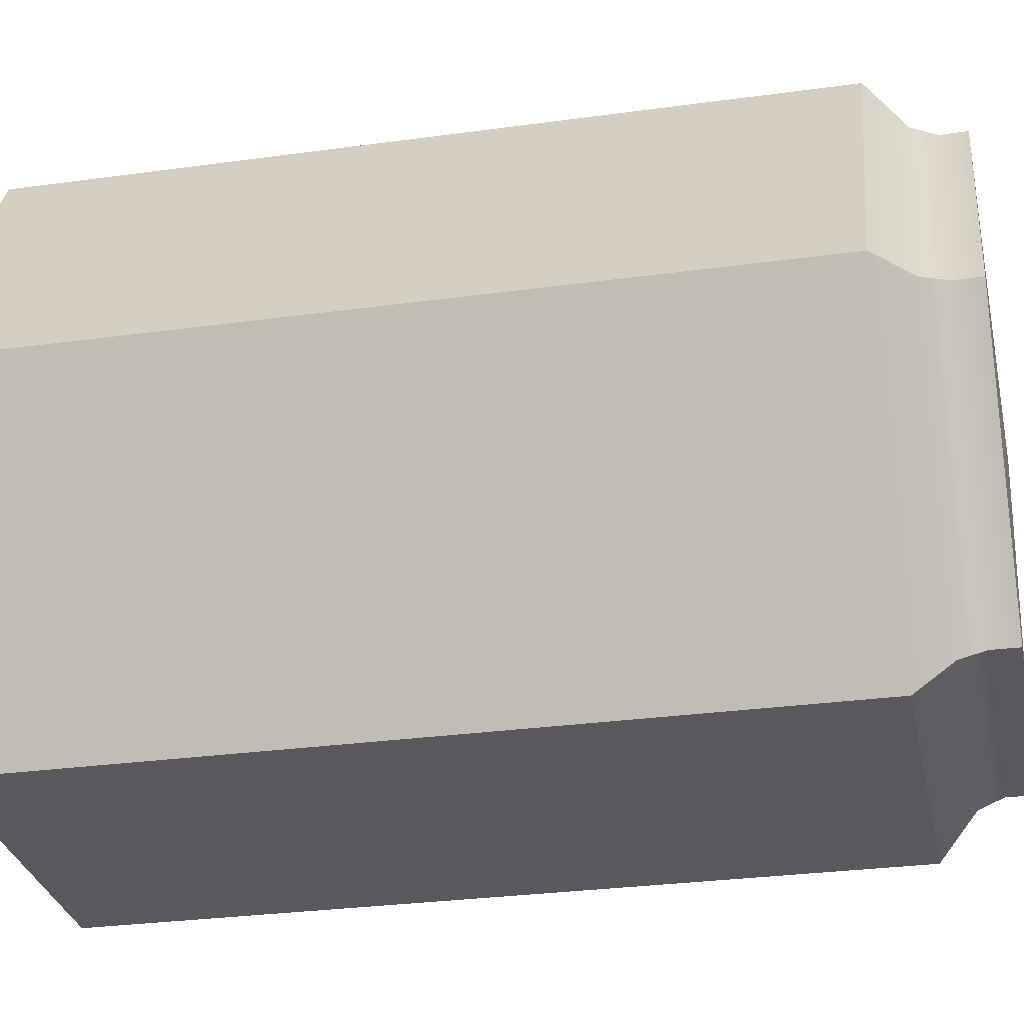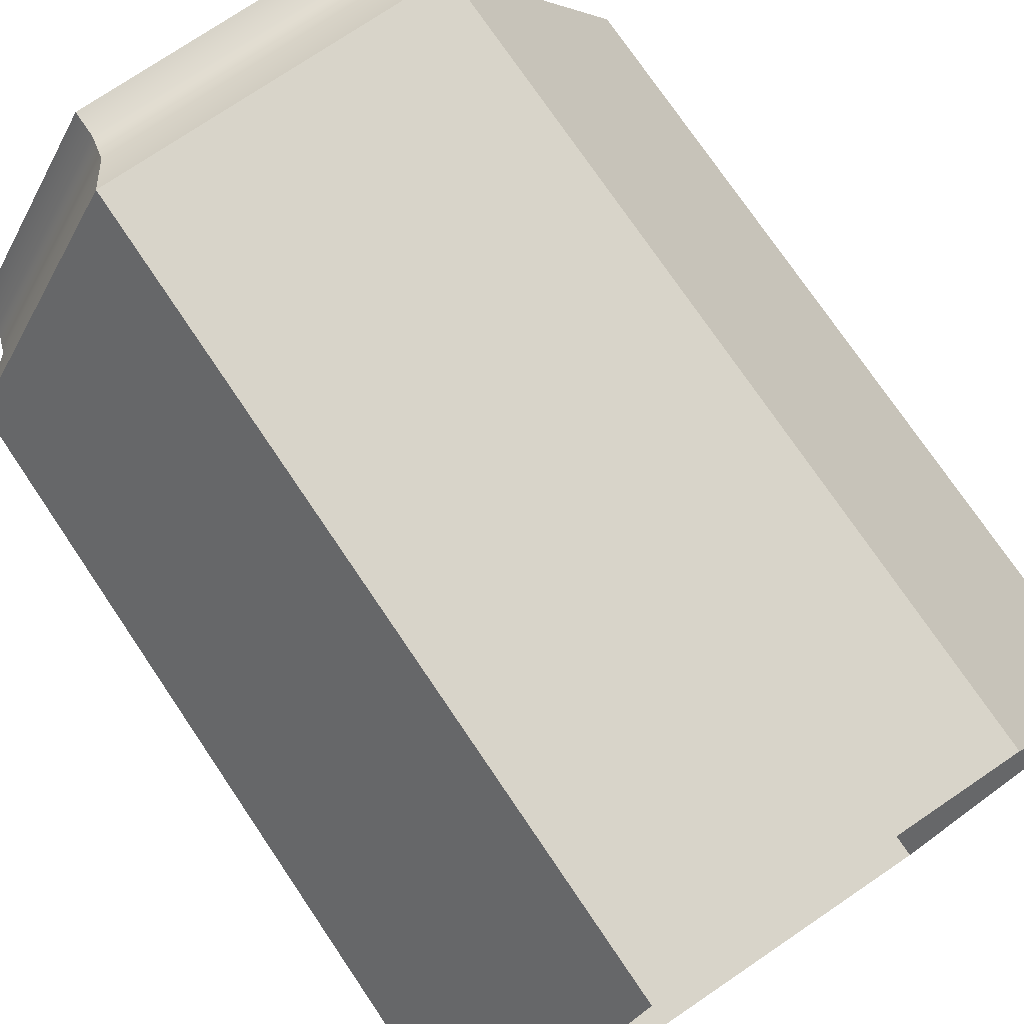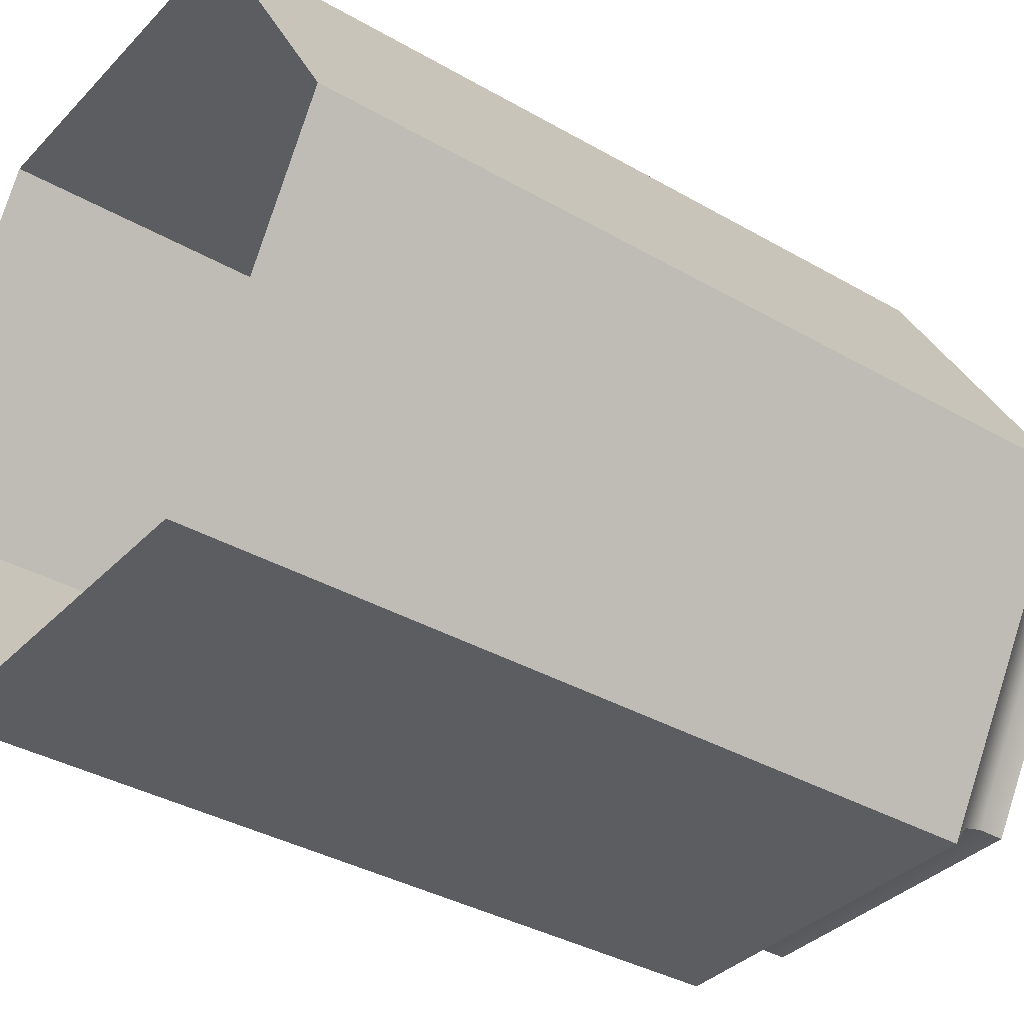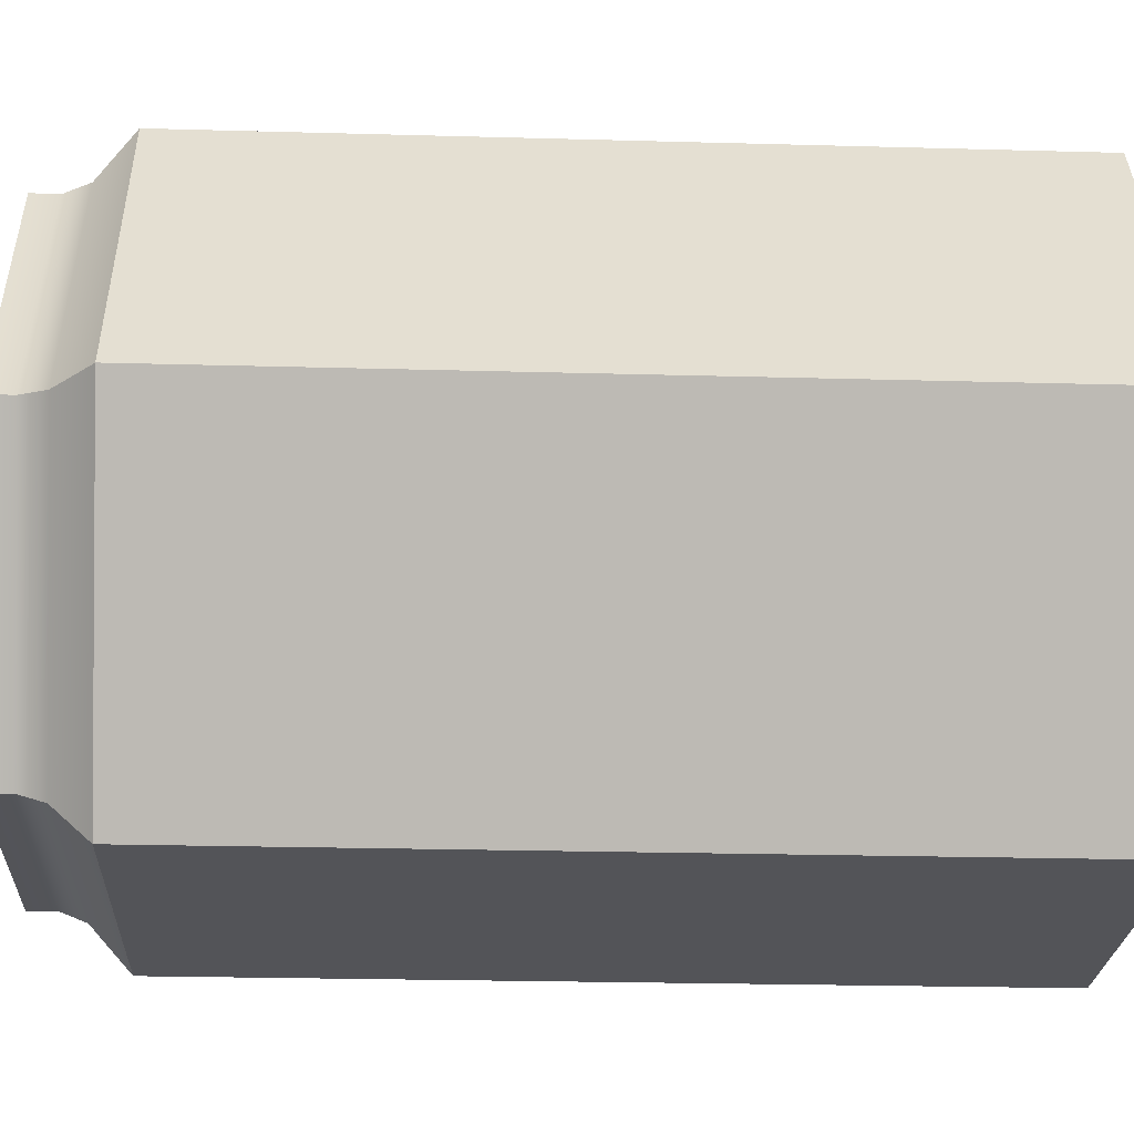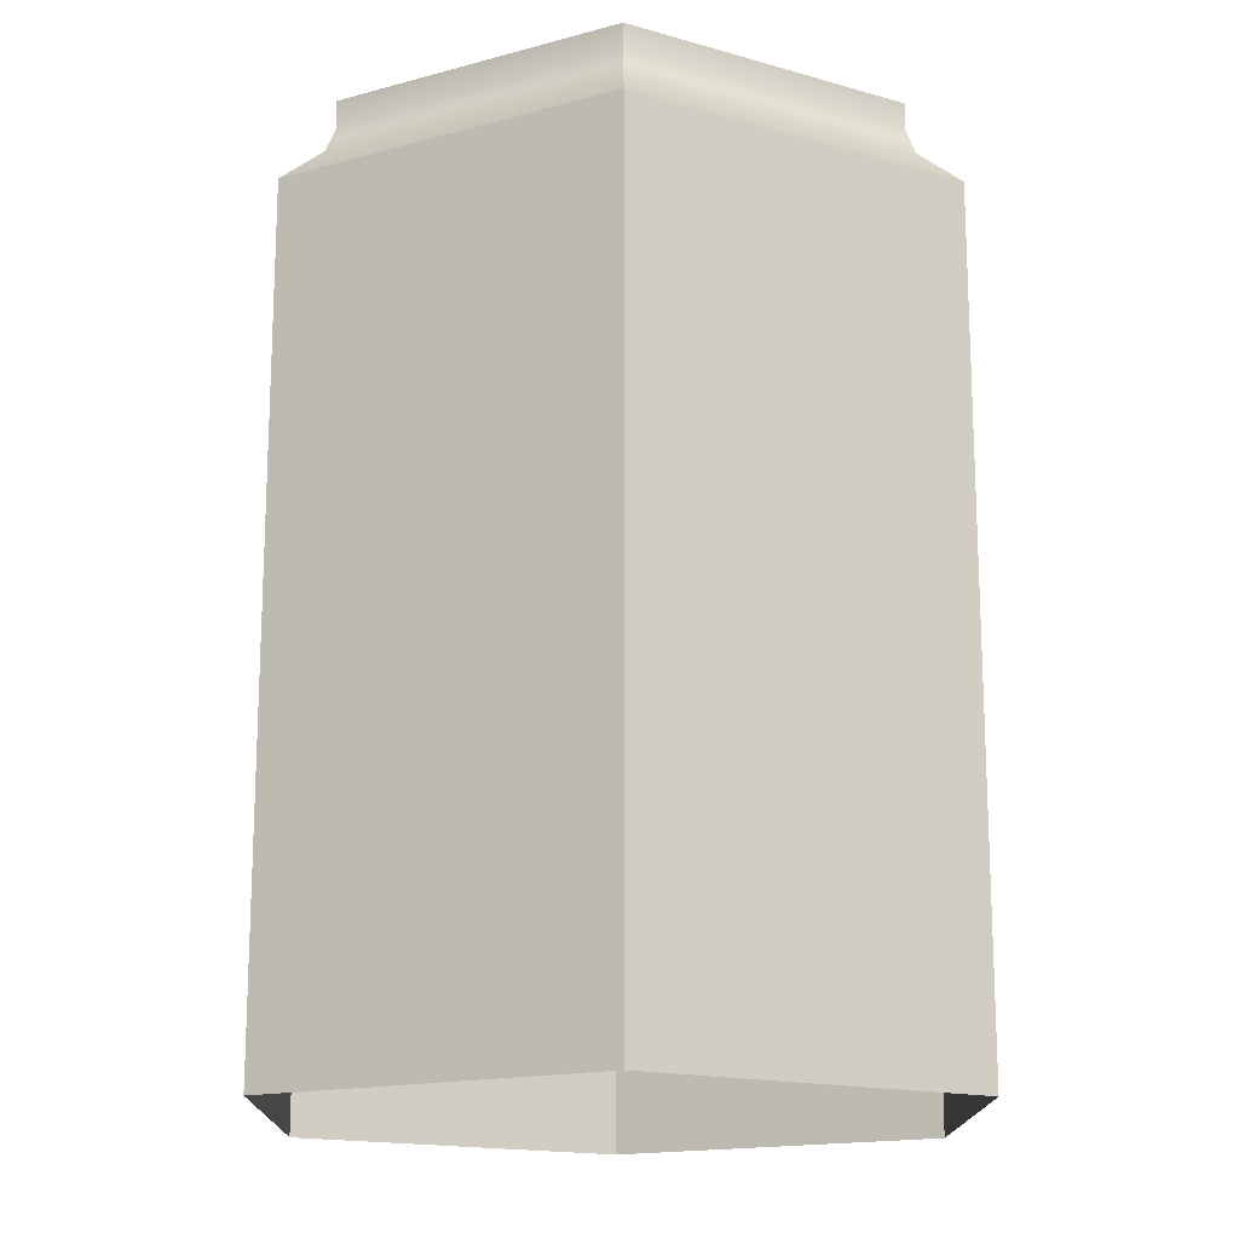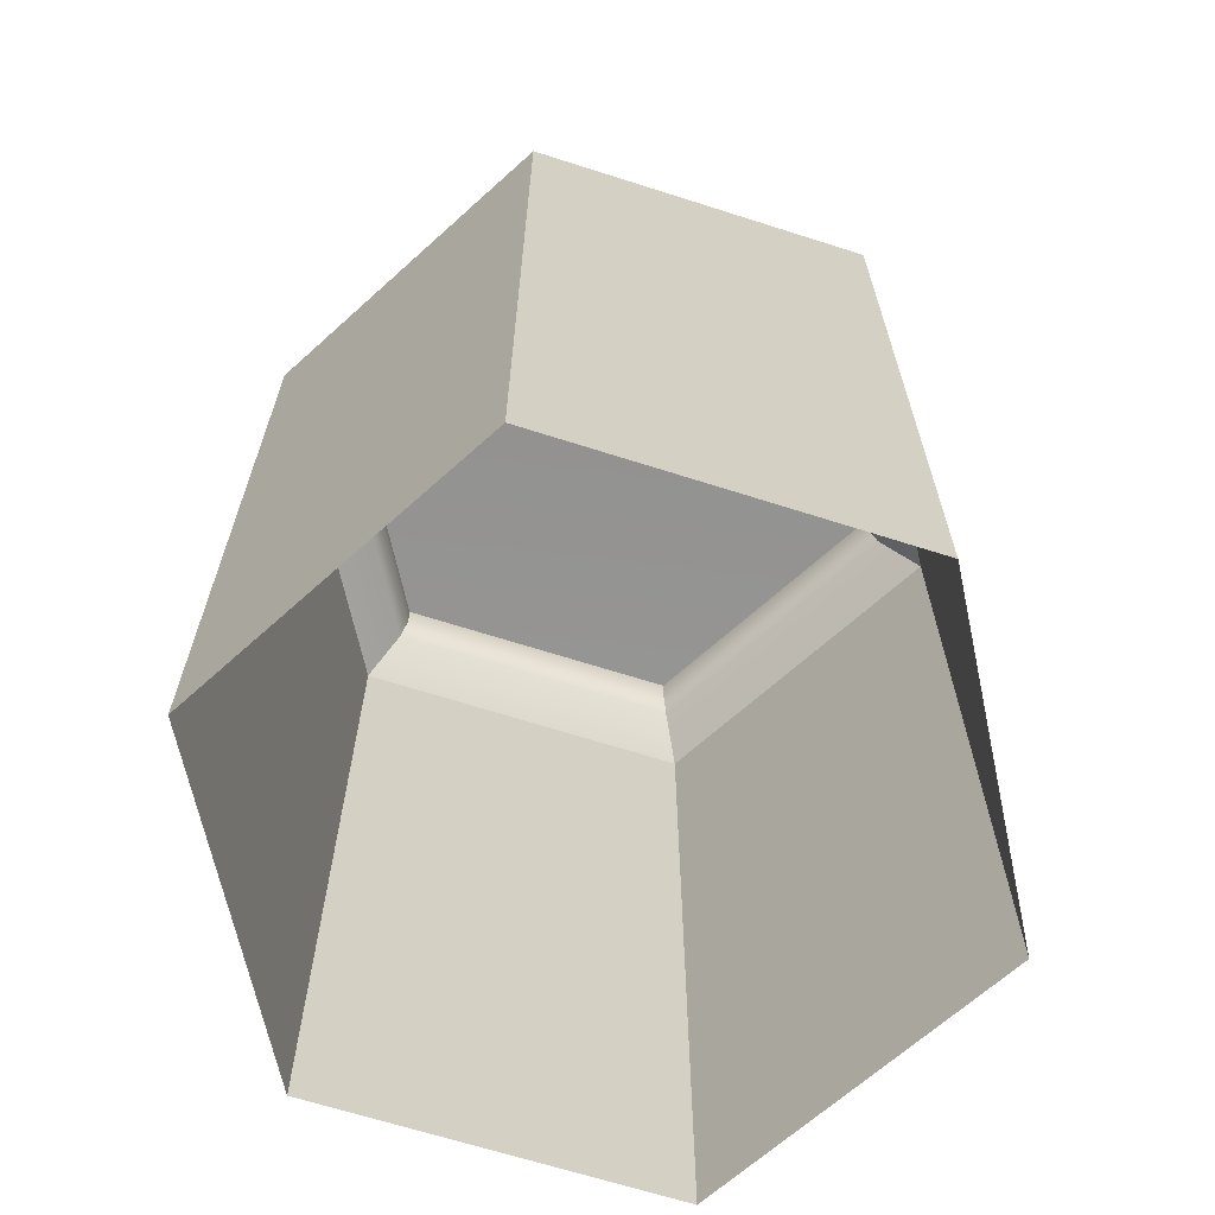
<metadata>
{"format":"obj","ext":"obj","renderer":"f3d","projection":"perspective","resolution":1024,"background":"white","views":[{"elev":-29.7,"azim":101.4,"up":"+Z"},{"elev":75.2,"azim":-34.1,"up":"+Z"},{"elev":-35.9,"azim":52.8,"up":"+Z"},{"elev":-23.5,"azim":-92.7,"up":"+Z"},{"elev":-16.1,"azim":29.4,"up":"+Y"},{"elev":-66.4,"azim":-17.8,"up":"+Y"}]}
</metadata>
<code>
v 6.526 -2.77 -3.168
v 2.868 -2.77 -3.168
v 1.039 -2.77 -1e-06
v 2.868 -2.77 3.168
v 6.526 -2.77 3.168
v 8.356 -2.77 -0
v 6.526 5.619 -3.168
v 2.868 5.619 -3.168
v 1.039 5.619 -1e-06
v 2.868 5.619 3.168
v 6.526 5.619 3.168
v 8.356 5.619 -0
v 6.244 6.552 -2.68
v 3.15 6.552 -2.68
v 4.697 6.611 0
v 1.603 6.552 0
v 3.15 6.552 2.68
v 6.244 6.552 2.68
v 7.791 6.552 -0
v 6.295 6.012 -2.768
v 6.242 6.277 -2.675
v 3.099 6.012 -2.768
v 3.153 6.277 -2.675
v 1.501 6.012 -0
v 1.608 6.277 0
v 3.099 6.012 2.768
v 3.153 6.277 2.675
v 6.295 6.012 2.768
v 6.242 6.277 2.675
v 7.893 6.012 0
v 7.786 6.277 -0
f 1 2 8 7
f 2 3 9 8
f 3 4 10 9
f 4 5 11 10
f 5 6 12 11
f 6 1 7 12
f 13 14 15
f 14 16 15
f 16 17 15
f 17 18 15
f 18 19 15
f 19 13 15
f 20 21 31 30
f 21 20 22 23
f 23 22 24 25
f 25 24 26 27
f 27 26 28 29
f 29 28 30 31
f 7 8 22 20
f 8 9 24 22
f 9 10 26 24
f 10 11 28 26
f 11 12 30 28
f 12 7 20 30
f 21 23 14 13
f 23 25 16 14
f 25 27 17 16
f 27 29 18 17
f 29 31 19 18
f 31 21 13 19

</code>
